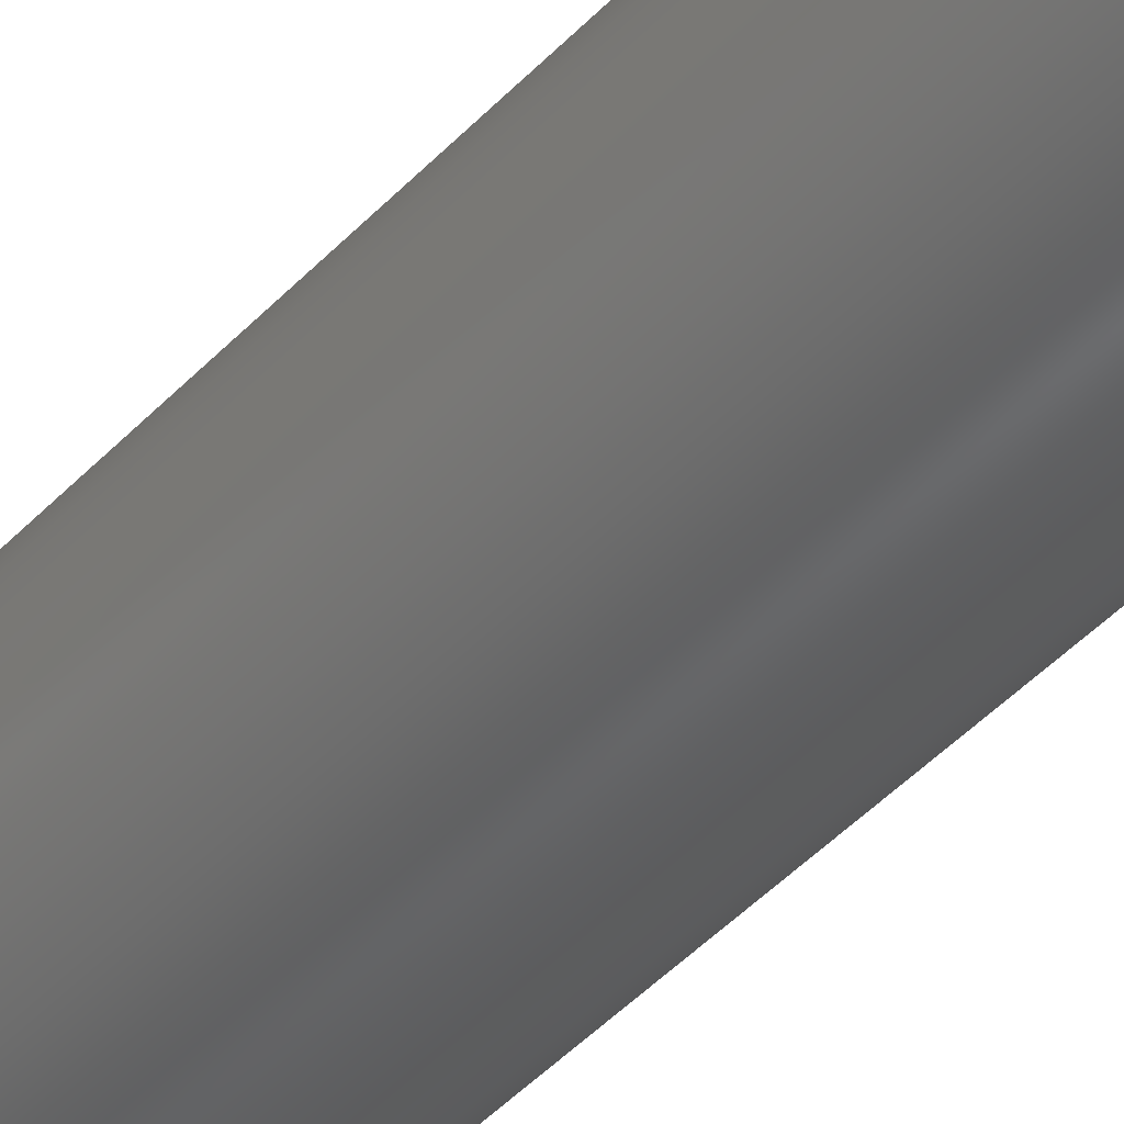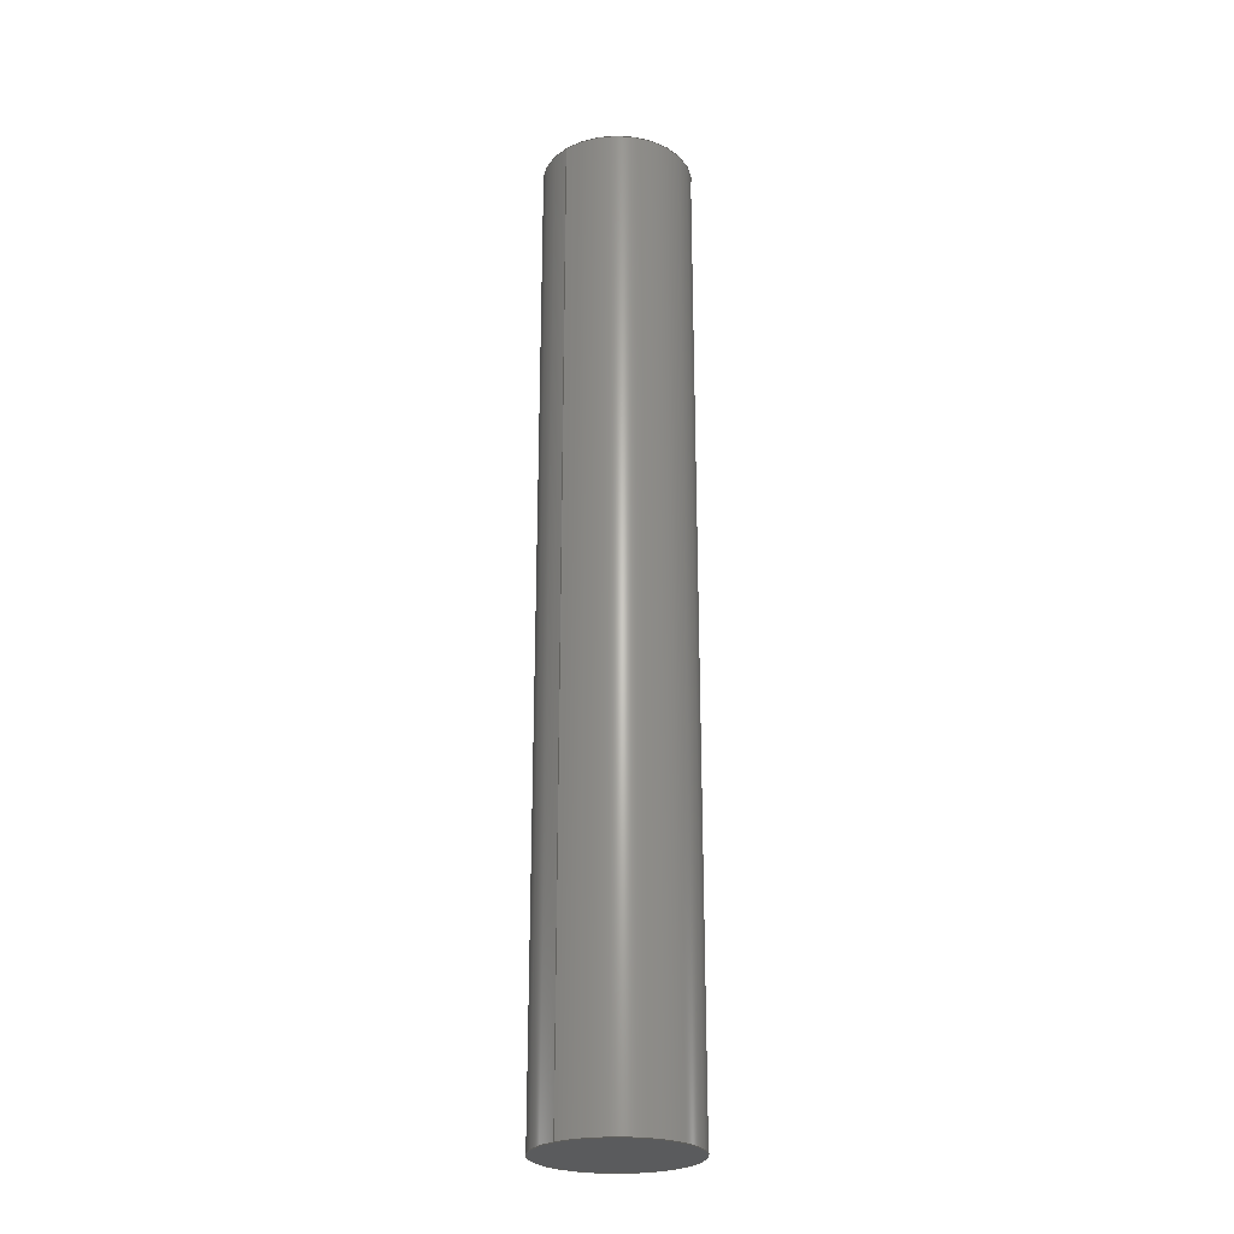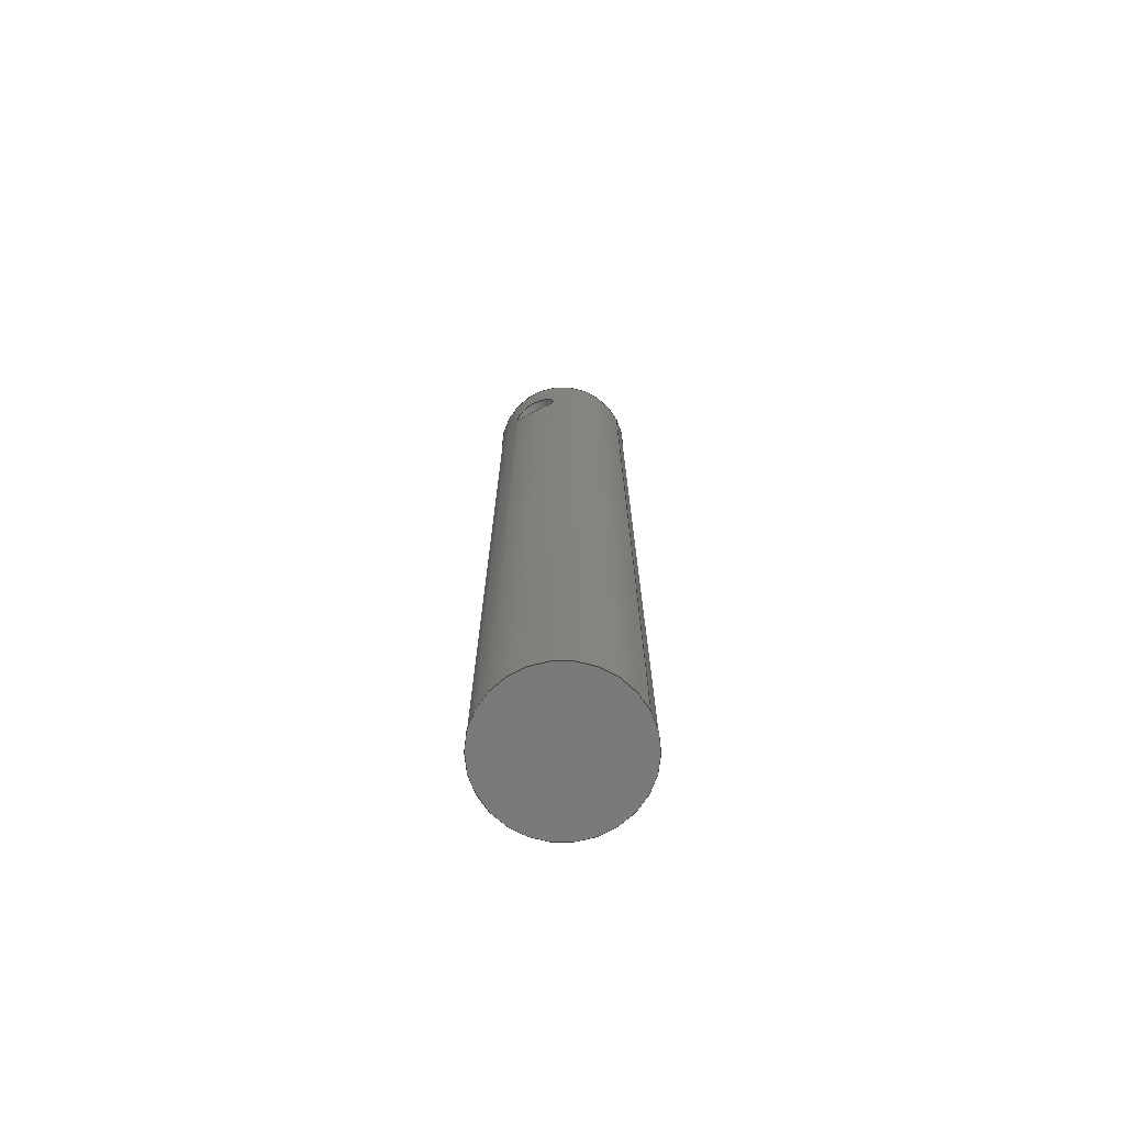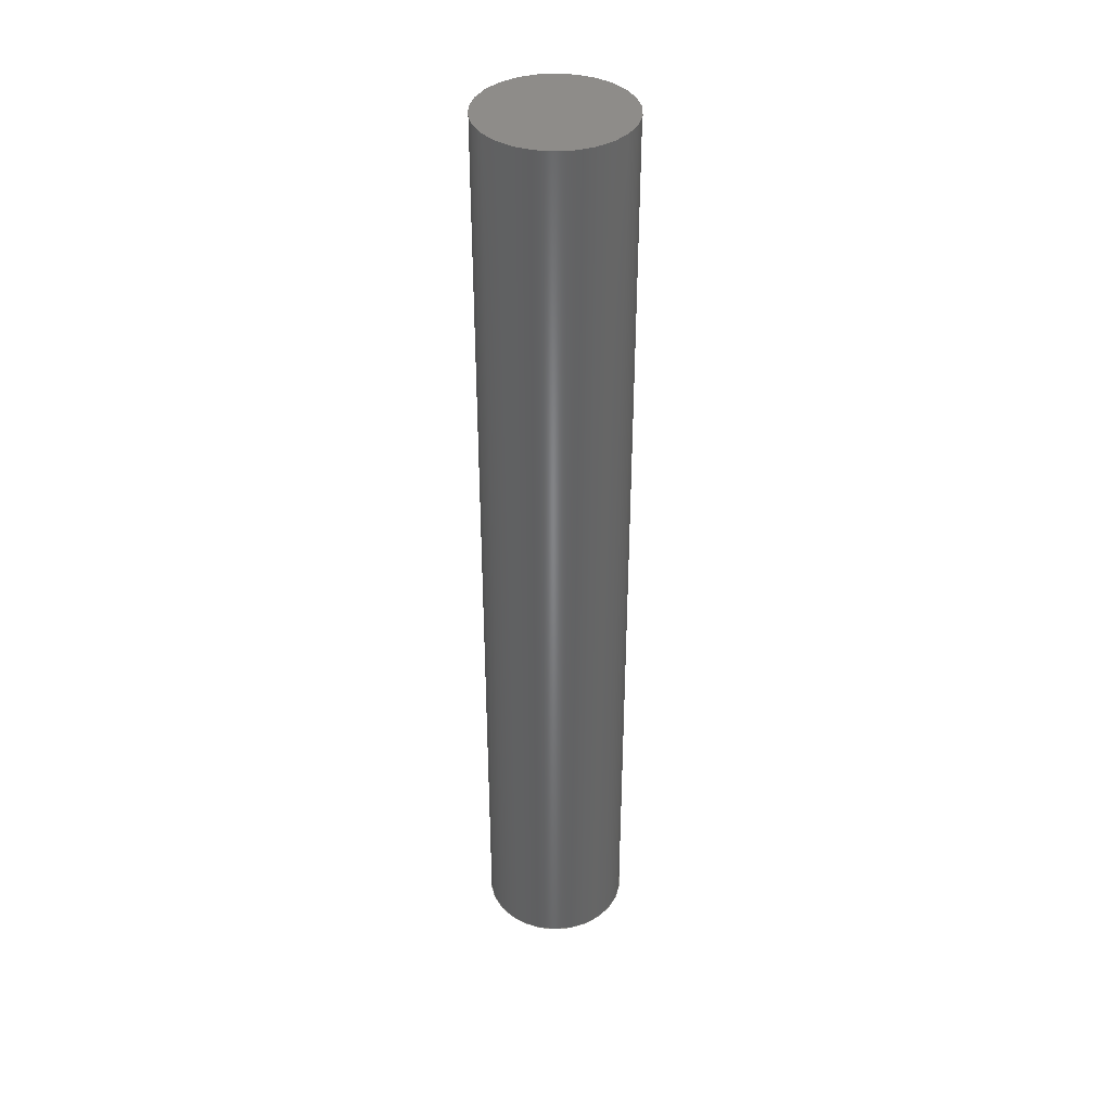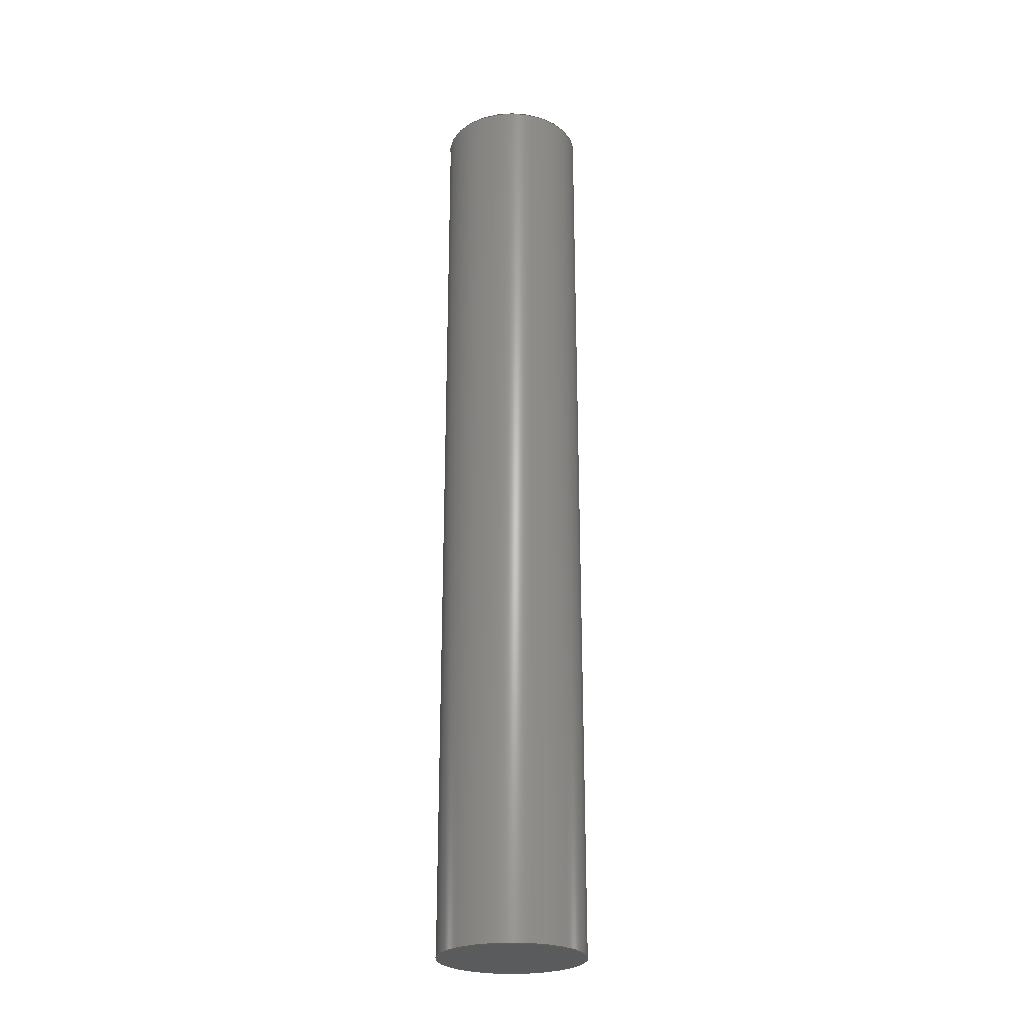
<metadata>
{"format":"step","ext":"stp","renderer":"f3d","projection":"perspective","resolution":1024,"background":"white","views":[{"elev":-42.6,"azim":141.5,"up":"+Y"},{"elev":-25.3,"azim":-48.0,"up":"+Z"},{"elev":-72.7,"azim":-152.6,"up":"+Z"},{"elev":38.5,"azim":35.1,"up":"+Z"},{"elev":-25.5,"azim":62.0,"up":"+Z"}]}
</metadata>
<code>
ISO-10303-21;
DATA;
#1=MECHANICAL_DESIGN_GEOMETRIC_PRESENTATION_REPRESENTATION('',(#4),#187);
#2=SHAPE_REPRESENTATION_RELATIONSHIP('SRR','None',#194,#3);
#3=ADVANCED_BREP_SHAPE_REPRESENTATION('',(#5),#186);
#4=STYLED_ITEM('',(#203),#5);
#5=MANIFOLD_SOLID_BREP('Solid1',#74);
#6=PLANE('',#103);
#7=PLANE('',#104);
#8=FACE_BOUND('',#22,.T.);
#9=B_SPLINE_CURVE_WITH_KNOTS('',3,(#135,#136,#137,#138,#139,#140,#141,
#142,#143,#144),.UNSPECIFIED.,.F.,.F.,(4,2,2,2,4),(0.2462,0.3077,
0.3692,0.4308,0.4924),.UNSPECIFIED.);
#10=B_SPLINE_CURVE_WITH_KNOTS('',3,(#146,#147,#148,#149,#150,#151,#152,
#153,#154,#155,#156,#157,#158,#159,#160,#161,#162,#163,#164),
 .UNSPECIFIED.,.F.,.F.,(4,2,2,2,3,2,2,2,4),(0.7385,0.8001,
0.8616,0.9232,0.9847,1.046,1.108,
1.169,1.231),.UNSPECIFIED.);
#11=B_SPLINE_CURVE_WITH_KNOTS('',3,(#165,#166,#167,#168,#169,#170,#171,
#172,#173,#174),.UNSPECIFIED.,.F.,.F.,(4,2,2,2,4),(0.4924,0.5539,
0.6155,0.677,0.7385),.UNSPECIFIED.);
#12=CYLINDRICAL_SURFACE('',#99,1.621);
#13=CYLINDRICAL_SURFACE('',#100,5);
#14=FACE_OUTER_BOUND('',#19,.T.);
#15=FACE_OUTER_BOUND('',#20,.T.);
#16=FACE_OUTER_BOUND('',#21,.T.);
#17=FACE_OUTER_BOUND('',#23,.T.);
#18=FACE_OUTER_BOUND('',#24,.T.);
#19=EDGE_LOOP('',(#50,#51,#52));
#20=EDGE_LOOP('',(#53,#54,#55,#56,#57,#58));
#21=EDGE_LOOP('',(#59,#60,#61,#62));
#22=EDGE_LOOP('',(#63,#64,#65));
#23=EDGE_LOOP('',(#66));
#24=EDGE_LOOP('',(#67));
#25=LINE('',#131,#28);
#26=LINE('',#175,#29);
#27=LINE('',#180,#30);
#28=VECTOR('',#111,0.8105);
#29=VECTOR('',#114,1.621);
#30=VECTOR('',#119,5);
#31=CIRCLE('',#98,1.621);
#32=CIRCLE('',#101,5);
#33=CIRCLE('',#102,5);
#34=VERTEX_POINT('',#128);
#35=VERTEX_POINT('',#130);
#36=VERTEX_POINT('',#133);
#37=VERTEX_POINT('',#134);
#38=VERTEX_POINT('',#145);
#39=VERTEX_POINT('',#177);
#40=VERTEX_POINT('',#179);
#41=EDGE_CURVE('',#34,#34,#31,.T.);
#42=EDGE_CURVE('',#34,#35,#25,.T.);
#43=EDGE_CURVE('',#36,#37,#9,.T.);
#44=EDGE_CURVE('',#38,#36,#10,.T.);
#45=EDGE_CURVE('',#37,#38,#11,.T.);
#46=EDGE_CURVE('',#37,#34,#26,.T.);
#47=EDGE_CURVE('',#39,#39,#32,.T.);
#48=EDGE_CURVE('',#39,#40,#27,.T.);
#49=EDGE_CURVE('',#40,#40,#33,.T.);
#50=ORIENTED_EDGE('',*,*,#41,.T.);
#51=ORIENTED_EDGE('',*,*,#42,.T.);
#52=ORIENTED_EDGE('',*,*,#42,.F.);
#53=ORIENTED_EDGE('',*,*,#43,.F.);
#54=ORIENTED_EDGE('',*,*,#44,.F.);
#55=ORIENTED_EDGE('',*,*,#45,.F.);
#56=ORIENTED_EDGE('',*,*,#46,.T.);
#57=ORIENTED_EDGE('',*,*,#41,.F.);
#58=ORIENTED_EDGE('',*,*,#46,.F.);
#59=ORIENTED_EDGE('',*,*,#47,.F.);
#60=ORIENTED_EDGE('',*,*,#48,.T.);
#61=ORIENTED_EDGE('',*,*,#49,.T.);
#62=ORIENTED_EDGE('',*,*,#48,.F.);
#63=ORIENTED_EDGE('',*,*,#43,.T.);
#64=ORIENTED_EDGE('',*,*,#45,.T.);
#65=ORIENTED_EDGE('',*,*,#44,.T.);
#66=ORIENTED_EDGE('',*,*,#47,.T.);
#67=ORIENTED_EDGE('',*,*,#49,.F.);
#68=CONICAL_SURFACE('',#97,0.8105,1.03);
#69=ADVANCED_FACE('',(#14),#68,.F.);
#70=ADVANCED_FACE('',(#15),#12,.F.);
#71=ADVANCED_FACE('',(#16,#8),#13,.T.);
#72=ADVANCED_FACE('',(#17),#6,.T.);
#73=ADVANCED_FACE('',(#18),#7,.F.);
#74=CLOSED_SHELL('',(#69,#70,#71,#72,#73));
#75=DERIVED_UNIT_ELEMENT(#78,1);
#76=DERIVED_UNIT_ELEMENT(#189,-3);
#77=DIMENSIONAL_EXPONENTS(1,0,0,0,0,0,0);
#78=(
CONVERSION_BASED_UNIT('gram',#80)
MASS_UNIT()
NAMED_UNIT(#77)
);
#79=(
MASS_UNIT()
NAMED_UNIT(*)
SI_UNIT(.KILO.,.GRAM.)
);
#80=MASS_MEASURE_WITH_UNIT(MASS_MEASURE(0.001),#79);
#81=DERIVED_UNIT((#75,#76));
#82=MEASURE_REPRESENTATION_ITEM('density measure',
POSITIVE_RATIO_MEASURE(7.85),#81);
#83=PROPERTY_DEFINITION_REPRESENTATION(#88,#85);
#84=PROPERTY_DEFINITION_REPRESENTATION(#89,#86);
#85=REPRESENTATION('material name',(#87),#186);
#86=REPRESENTATION('density',(#82),#186);
#87=DESCRIPTIVE_REPRESENTATION_ITEM('Steel','Steel');
#88=PROPERTY_DEFINITION('material property','material name',#196);
#89=PROPERTY_DEFINITION('material property','density of part',#196);
#90=DATE_TIME_ROLE('creation_date');
#91=APPLIED_DATE_AND_TIME_ASSIGNMENT(#92,#90,(#196));
#92=DATE_AND_TIME(#93,#94);
#93=CALENDAR_DATE(2023,28,5);
#94=LOCAL_TIME(0,0,0,#95);
#95=COORDINATED_UNIVERSAL_TIME_OFFSET(0,0,.BEHIND.);
#96=AXIS2_PLACEMENT_3D('placement',#126,#105,#106);
#97=AXIS2_PLACEMENT_3D('',#127,#107,#108);
#98=AXIS2_PLACEMENT_3D('',#129,#109,#110);
#99=AXIS2_PLACEMENT_3D('',#132,#112,#113);
#100=AXIS2_PLACEMENT_3D('',#176,#115,#116);
#101=AXIS2_PLACEMENT_3D('',#178,#117,#118);
#102=AXIS2_PLACEMENT_3D('',#181,#120,#121);
#103=AXIS2_PLACEMENT_3D('',#182,#122,#123);
#104=AXIS2_PLACEMENT_3D('',#183,#124,#125);
#105=DIRECTION('axis',(0,0,1));
#106=DIRECTION('refdir',(1,0,0));
#107=DIRECTION('center_axis',(0,1,0));
#108=DIRECTION('ref_axis',(-1,0,0));
#109=DIRECTION('center_axis',(0,1,0));
#110=DIRECTION('ref_axis',(-1,0,0));
#111=DIRECTION('',(-0.8572,-0.515,1.05e-16));
#112=DIRECTION('center_axis',(0,1,0));
#113=DIRECTION('ref_axis',(-1,0,0));
#114=DIRECTION('',(0,-1,0));
#115=DIRECTION('center_axis',(0,0,1));
#116=DIRECTION('ref_axis',(1,0,0));
#117=DIRECTION('center_axis',(0,0,1));
#118=DIRECTION('ref_axis',(1,0,0));
#119=DIRECTION('',(0,0,-1));
#120=DIRECTION('center_axis',(0,0,1));
#121=DIRECTION('ref_axis',(1,0,0));
#122=DIRECTION('center_axis',(0,0,1));
#123=DIRECTION('ref_axis',(1,0,0));
#124=DIRECTION('center_axis',(0,0,1));
#125=DIRECTION('ref_axis',(1,0,0));
#126=CARTESIAN_POINT('',(0,0,0));
#127=CARTESIAN_POINT('Origin',(3.062e-16,-0.487,
60));
#128=CARTESIAN_POINT('',(1.621,0,60));
#129=CARTESIAN_POINT('Origin',(3.062e-16,0,60));
#130=CARTESIAN_POINT('',(3.062e-16,-0.974,60));
#131=CARTESIAN_POINT('',(0.8105,-0.487,60));
#132=CARTESIAN_POINT('Origin',(3.062e-16,2.5,60));
#133=CARTESIAN_POINT('',(-1.479e-30,5,58.38));
#134=CARTESIAN_POINT('',(1.621,4.73,60));
#135=CARTESIAN_POINT('Ctrl Pts',(6.939e-16,5,58.38));
#136=CARTESIAN_POINT('Ctrl Pts',(0.2051,5,58.38));
#137=CARTESIAN_POINT('Ctrl Pts',(0.4229,4.986,58.42));
#138=CARTESIAN_POINT('Ctrl Pts',(0.8219,4.936,58.59));
#139=CARTESIAN_POINT('Ctrl Pts',(1.003,4.901,58.71));
#140=CARTESIAN_POINT('Ctrl Pts',(1.289,4.833,59));
#141=CARTESIAN_POINT('Ctrl Pts',(1.414,4.797,59.18));
#142=CARTESIAN_POINT('Ctrl Pts',(1.58,4.745,59.58));
#143=CARTESIAN_POINT('Ctrl Pts',(1.621,4.73,59.79));
#144=CARTESIAN_POINT('Ctrl Pts',(1.621,4.73,60));
#145=CARTESIAN_POINT('',(-1.479e-30,5,61.62));
#146=CARTESIAN_POINT('Ctrl Pts',(1.041e-16,5,61.62));
#147=CARTESIAN_POINT('Ctrl Pts',(-0.2051,5,61.62));
#148=CARTESIAN_POINT('Ctrl Pts',(-0.4229,4.986,61.58));
#149=CARTESIAN_POINT('Ctrl Pts',(-0.8219,4.936,61.41));
#150=CARTESIAN_POINT('Ctrl Pts',(-1.003,4.901,61.29));
#151=CARTESIAN_POINT('Ctrl Pts',(-1.289,4.833,61));
#152=CARTESIAN_POINT('Ctrl Pts',(-1.414,4.797,60.82));
#153=CARTESIAN_POINT('Ctrl Pts',(-1.58,4.745,60.42));
#154=CARTESIAN_POINT('Ctrl Pts',(-1.621,4.73,60.21));
#155=CARTESIAN_POINT('Ctrl Pts',(-1.621,4.73,60));
#156=CARTESIAN_POINT('Ctrl Pts',(-1.621,4.73,59.79));
#157=CARTESIAN_POINT('Ctrl Pts',(-1.58,4.745,59.58));
#158=CARTESIAN_POINT('Ctrl Pts',(-1.414,4.797,59.18));
#159=CARTESIAN_POINT('Ctrl Pts',(-1.289,4.833,59));
#160=CARTESIAN_POINT('Ctrl Pts',(-1.003,4.901,58.71));
#161=CARTESIAN_POINT('Ctrl Pts',(-0.8219,4.936,58.59));
#162=CARTESIAN_POINT('Ctrl Pts',(-0.4229,4.986,58.42));
#163=CARTESIAN_POINT('Ctrl Pts',(-0.2051,5,58.38));
#164=CARTESIAN_POINT('Ctrl Pts',(7.286e-16,5,58.38));
#165=CARTESIAN_POINT('Ctrl Pts',(1.621,4.73,60));
#166=CARTESIAN_POINT('Ctrl Pts',(1.621,4.73,60.21));
#167=CARTESIAN_POINT('Ctrl Pts',(1.58,4.745,60.42));
#168=CARTESIAN_POINT('Ctrl Pts',(1.414,4.797,60.82));
#169=CARTESIAN_POINT('Ctrl Pts',(1.289,4.833,61));
#170=CARTESIAN_POINT('Ctrl Pts',(1.003,4.901,61.29));
#171=CARTESIAN_POINT('Ctrl Pts',(0.8219,4.936,61.41));
#172=CARTESIAN_POINT('Ctrl Pts',(0.4229,4.986,61.58));
#173=CARTESIAN_POINT('Ctrl Pts',(0.2051,5,61.62));
#174=CARTESIAN_POINT('Ctrl Pts',(3.99e-16,5,61.62));
#175=CARTESIAN_POINT('',(1.621,2.5,60));
#176=CARTESIAN_POINT('Origin',(0,0,0));
#177=CARTESIAN_POINT('',(-5,-6.123e-16,65));
#178=CARTESIAN_POINT('Origin',(0,0,65));
#179=CARTESIAN_POINT('',(-5,-6.123e-16,0));
#180=CARTESIAN_POINT('',(-5,-6.123e-16,0));
#181=CARTESIAN_POINT('Origin',(0,0,0));
#182=CARTESIAN_POINT('Origin',(0,0,65));
#183=CARTESIAN_POINT('Origin',(0,0,0));
#184=UNCERTAINTY_MEASURE_WITH_UNIT(LENGTH_MEASURE(0.01),#188,
'DISTANCE_ACCURACY_VALUE',
'Maximum model space distance between geometric entities at asserted c
onnectivities');
#185=UNCERTAINTY_MEASURE_WITH_UNIT(LENGTH_MEASURE(0.01),#188,
'DISTANCE_ACCURACY_VALUE',
'Maximum model space distance between geometric entities at asserted c
onnectivities');
#186=(
GEOMETRIC_REPRESENTATION_CONTEXT(3)
GLOBAL_UNCERTAINTY_ASSIGNED_CONTEXT((#184))
GLOBAL_UNIT_ASSIGNED_CONTEXT((#188,#190,#191))
REPRESENTATION_CONTEXT('','3D')
);
#187=(
GEOMETRIC_REPRESENTATION_CONTEXT(3)
GLOBAL_UNCERTAINTY_ASSIGNED_CONTEXT((#185))
GLOBAL_UNIT_ASSIGNED_CONTEXT((#188,#190,#191))
REPRESENTATION_CONTEXT('','3D')
);
#188=(
LENGTH_UNIT()
NAMED_UNIT(*)
SI_UNIT(.MILLI.,.METRE.)
);
#189=(
LENGTH_UNIT()
NAMED_UNIT(*)
SI_UNIT(.CENTI.,.METRE.)
);
#190=(
NAMED_UNIT(*)
PLANE_ANGLE_UNIT()
SI_UNIT($,.RADIAN.)
);
#191=(
NAMED_UNIT(*)
SI_UNIT($,.STERADIAN.)
SOLID_ANGLE_UNIT()
);
#192=SHAPE_DEFINITION_REPRESENTATION(#193,#194);
#193=PRODUCT_DEFINITION_SHAPE('',$,#196);
#194=SHAPE_REPRESENTATION('',(#96),#186);
#195=PRODUCT_DEFINITION_CONTEXT('part definition',#200,'design');
#196=PRODUCT_DEFINITION('GEARBOX_SHAFT3','gearbox_shaft3',#197,#195);
#197=PRODUCT_DEFINITION_FORMATION('',$,#202);
#198=PRODUCT_RELATED_PRODUCT_CATEGORY('gearbox_shaft3','gearbox_shaft3',
(#202));
#199=APPLICATION_PROTOCOL_DEFINITION('international standard',
'automotive_design',2009,#200);
#200=APPLICATION_CONTEXT(
'Core Data for Automotive Mechanical Design Process');
#201=PRODUCT_CONTEXT('part definition',#200,'mechanical');
#202=PRODUCT('GEARBOX_SHAFT3','gearbox_shaft3',$,(#201));
#203=PRESENTATION_STYLE_ASSIGNMENT((#204));
#204=SURFACE_STYLE_USAGE(.BOTH.,#205);
#205=SURFACE_SIDE_STYLE('',(#206));
#206=SURFACE_STYLE_FILL_AREA(#207);
#207=FILL_AREA_STYLE('',(#208));
#208=FILL_AREA_STYLE_COLOUR('',#209);
#209=COLOUR_RGB('',0.302,0.3059,0.2902);
ENDSEC;
END-ISO-10303-21;

</code>
